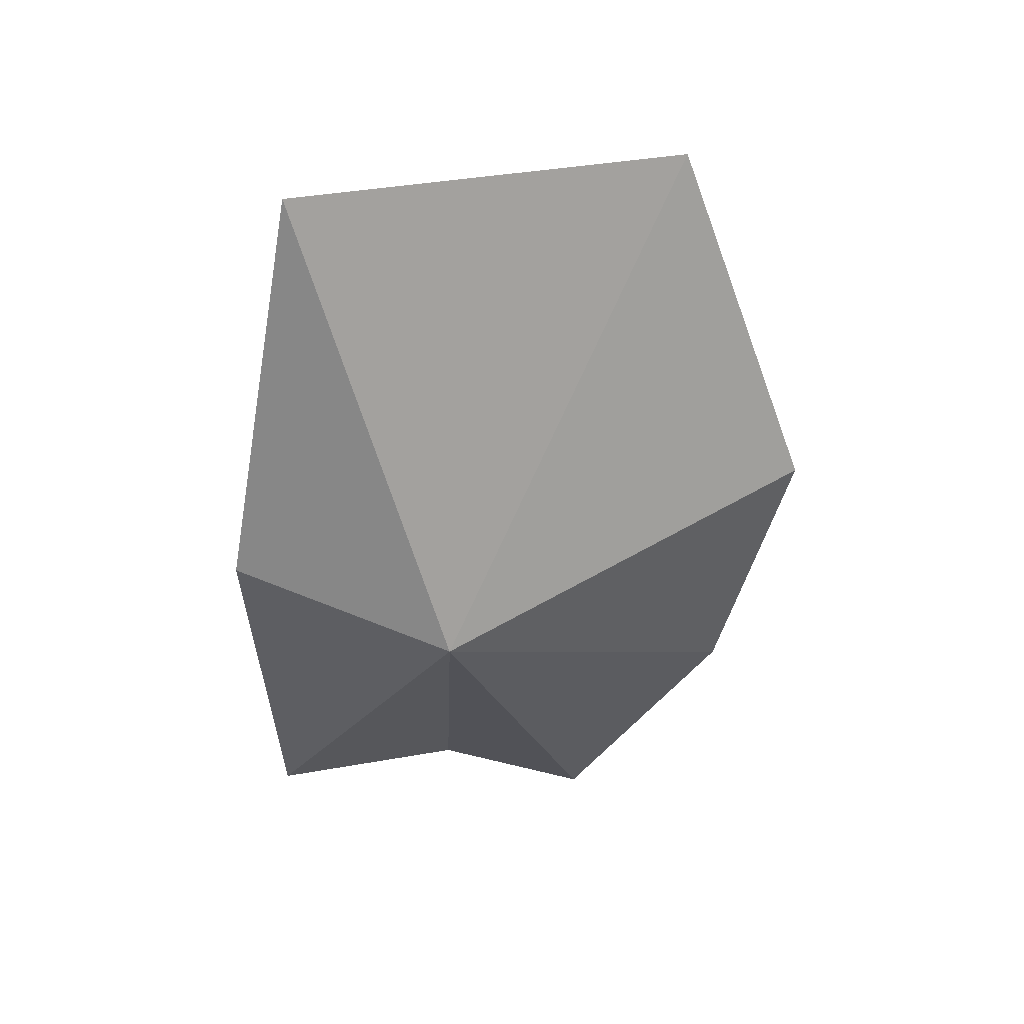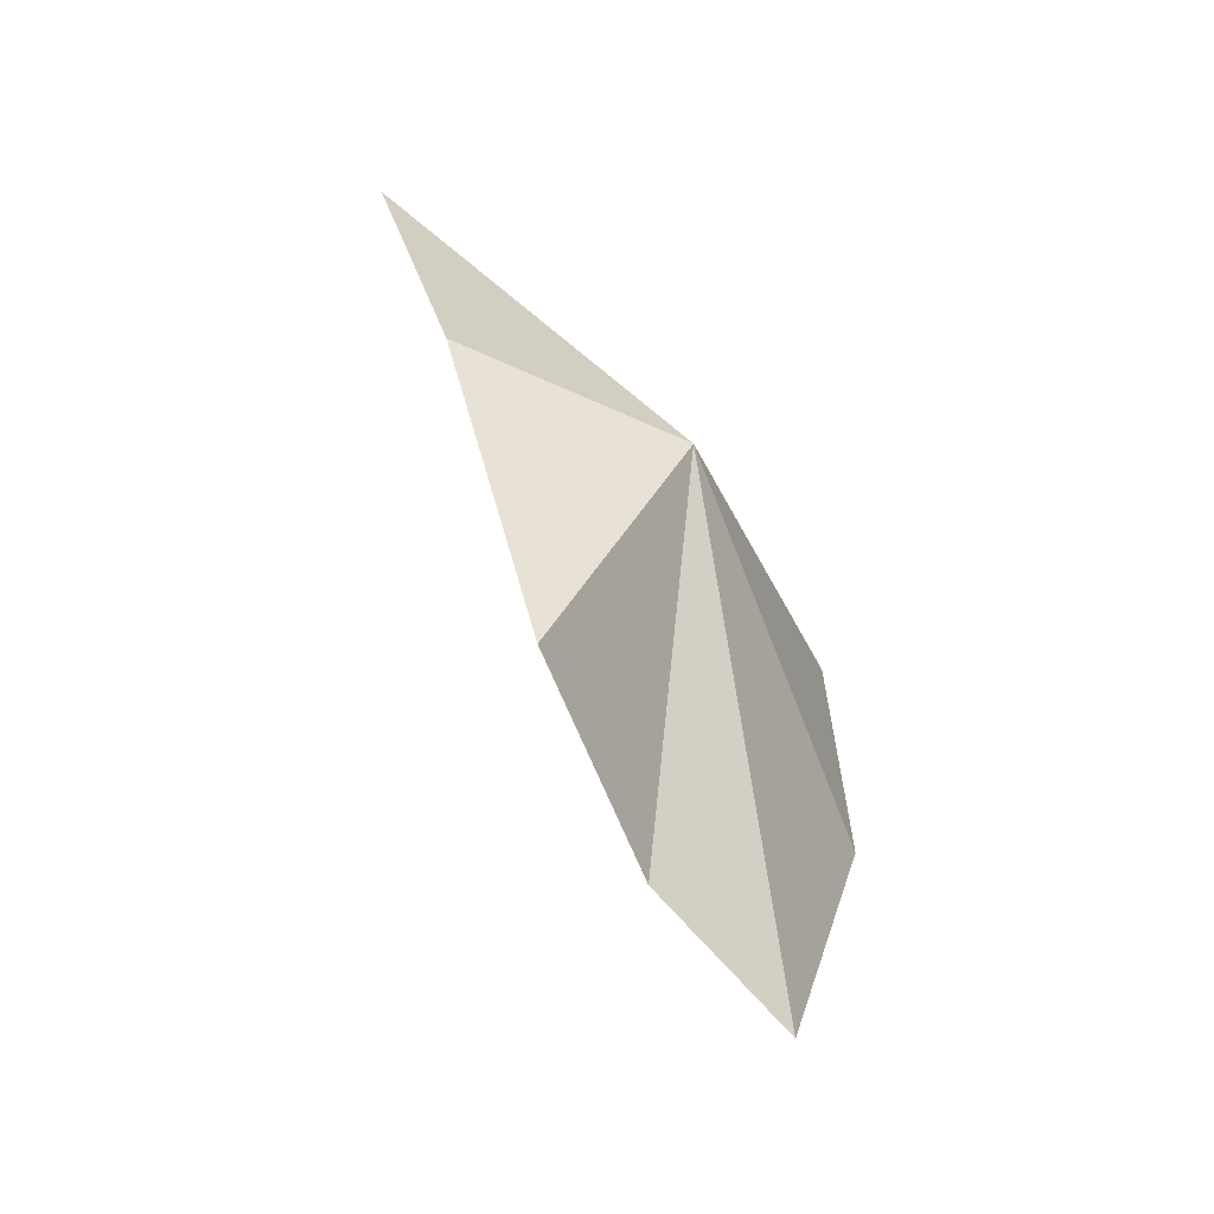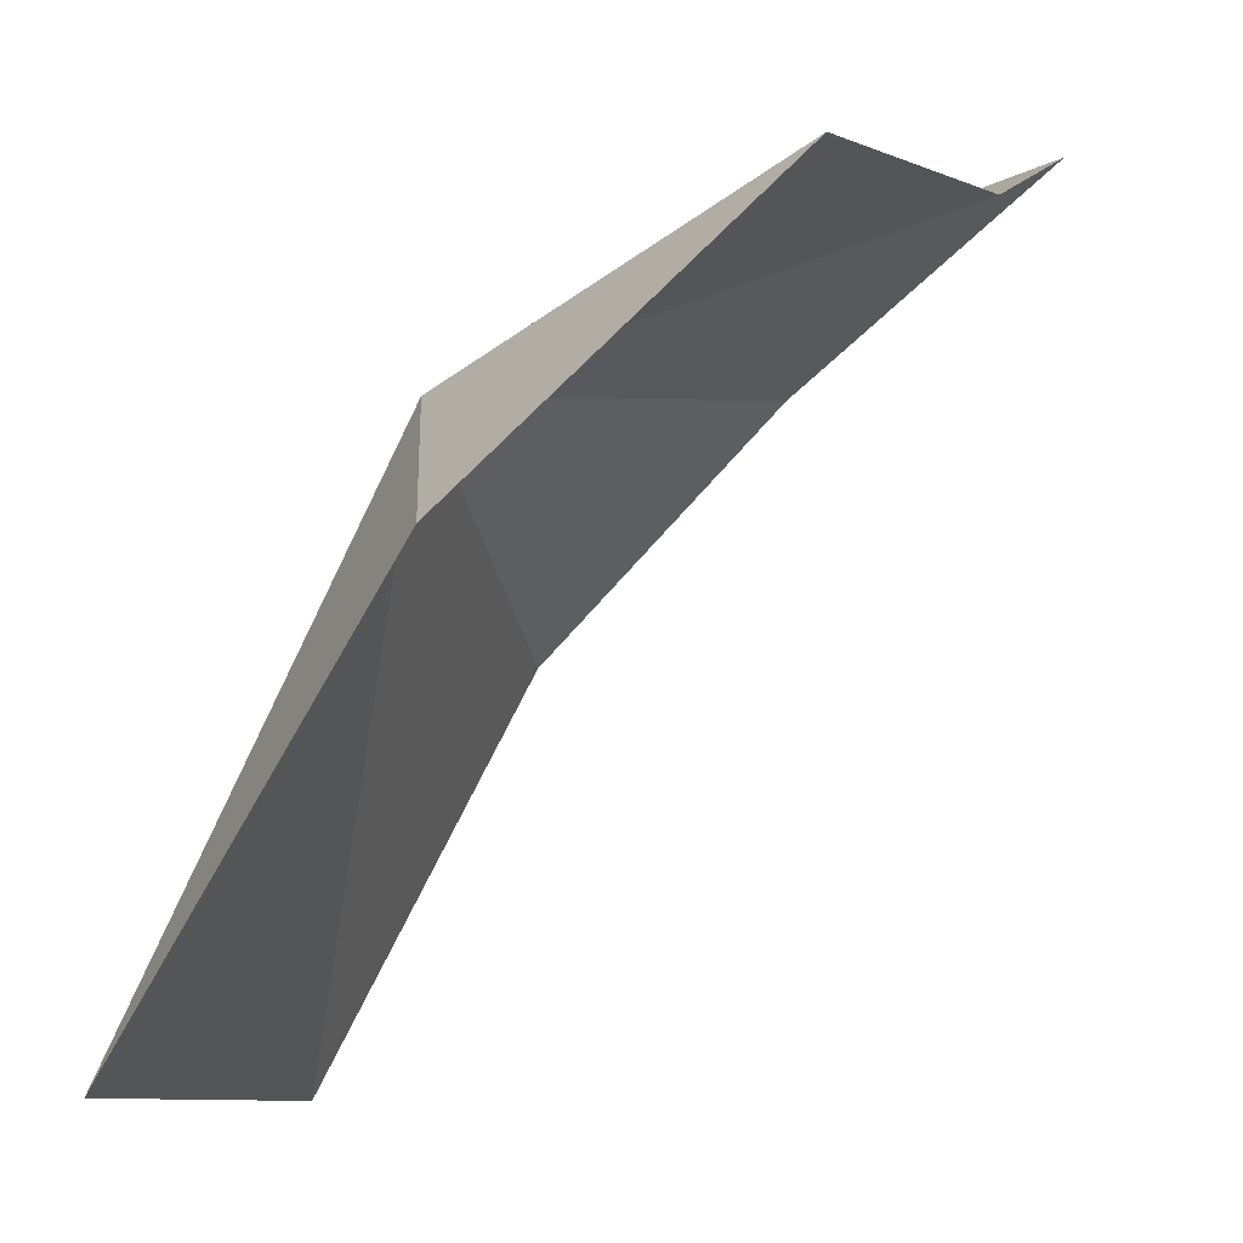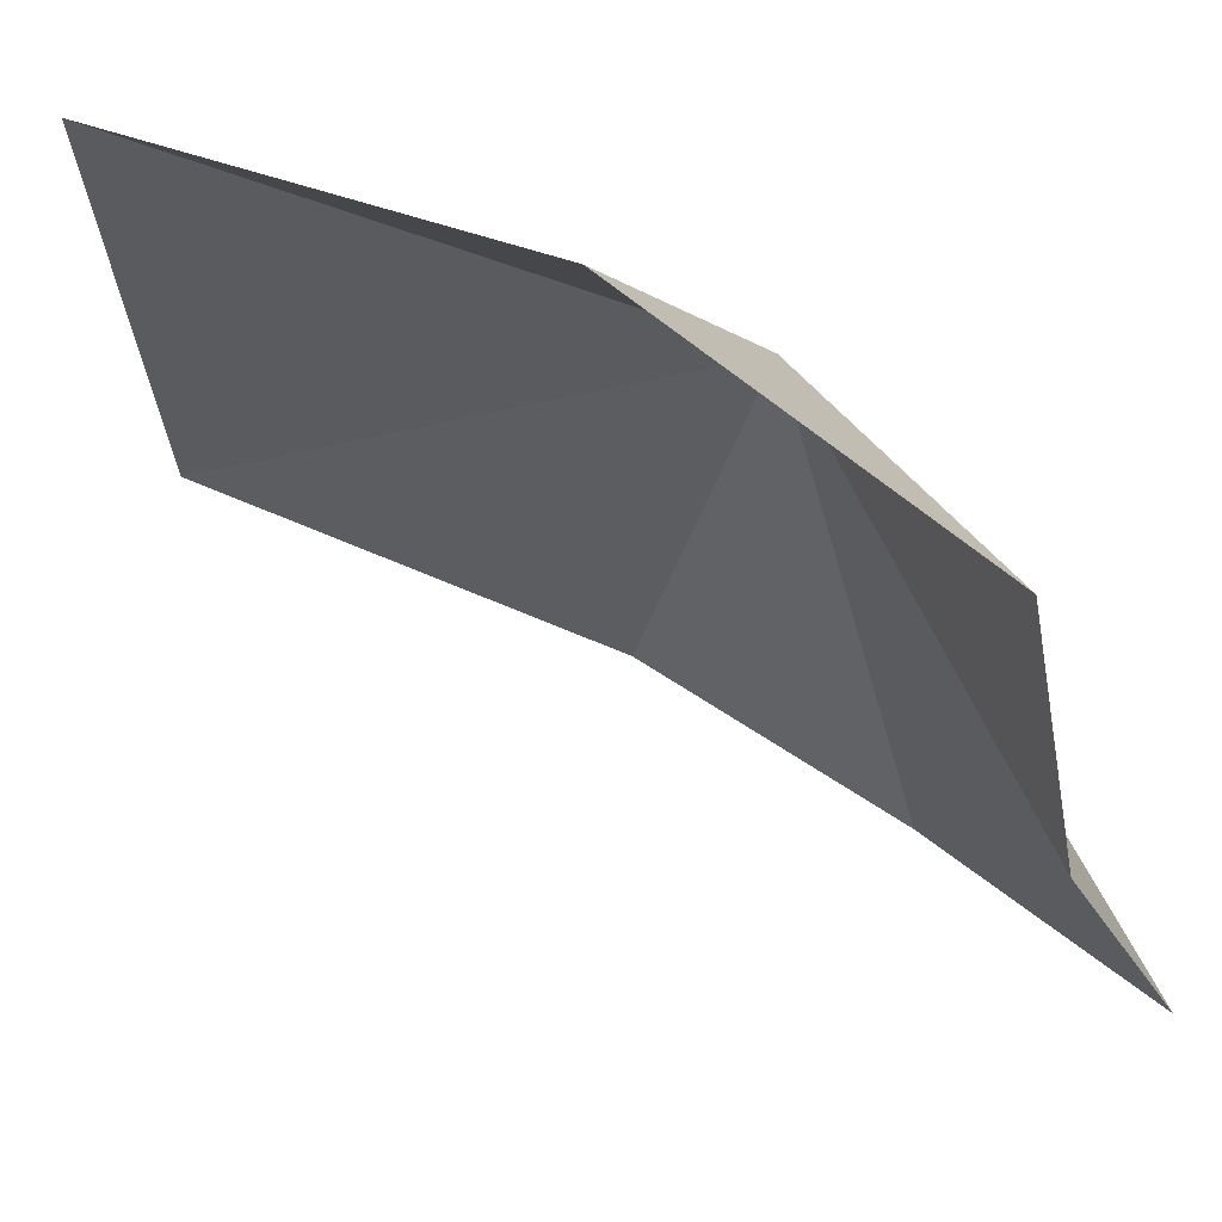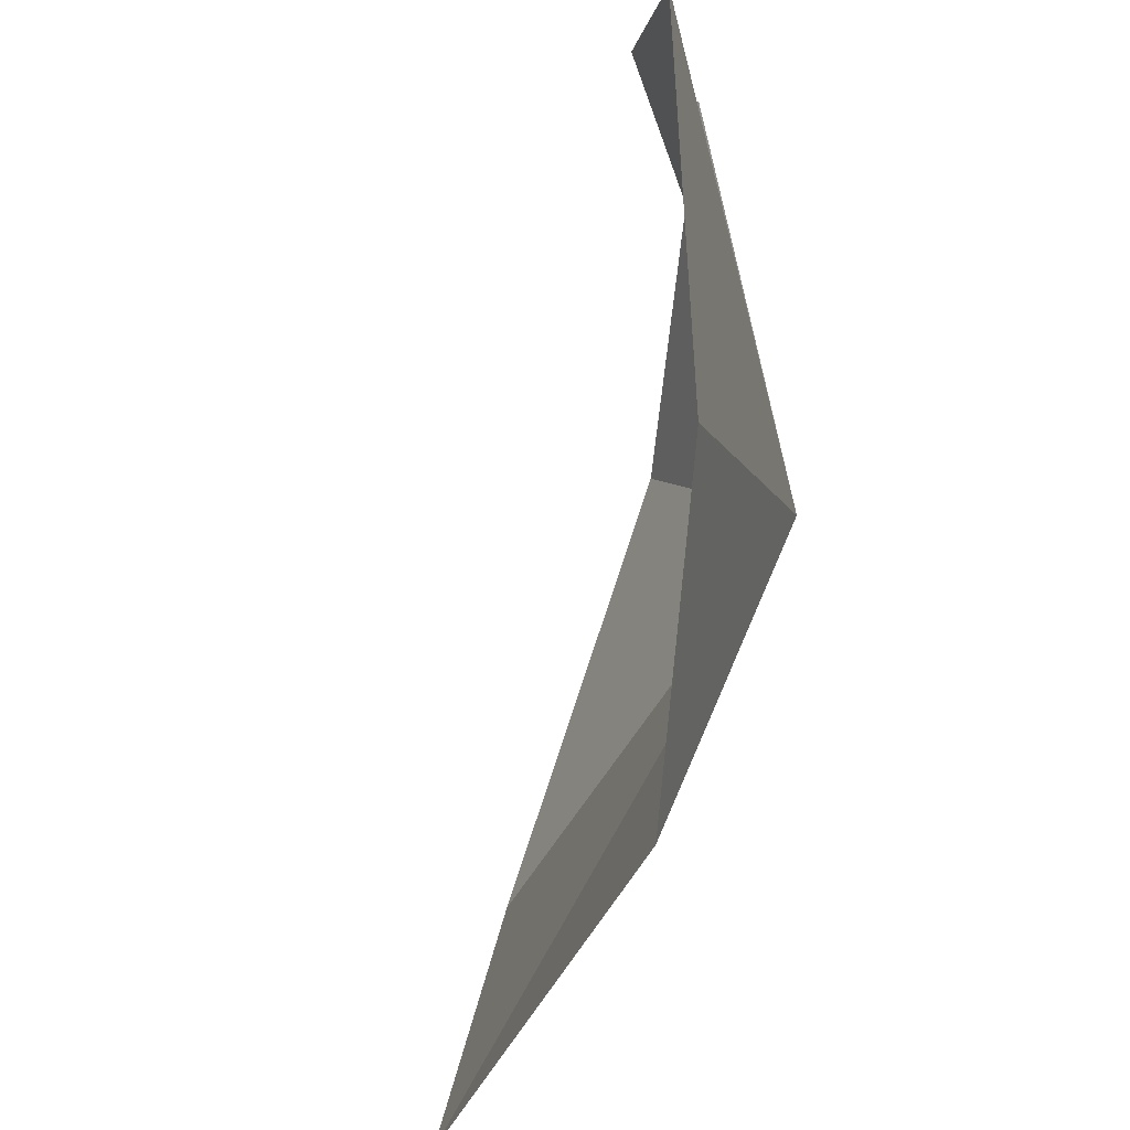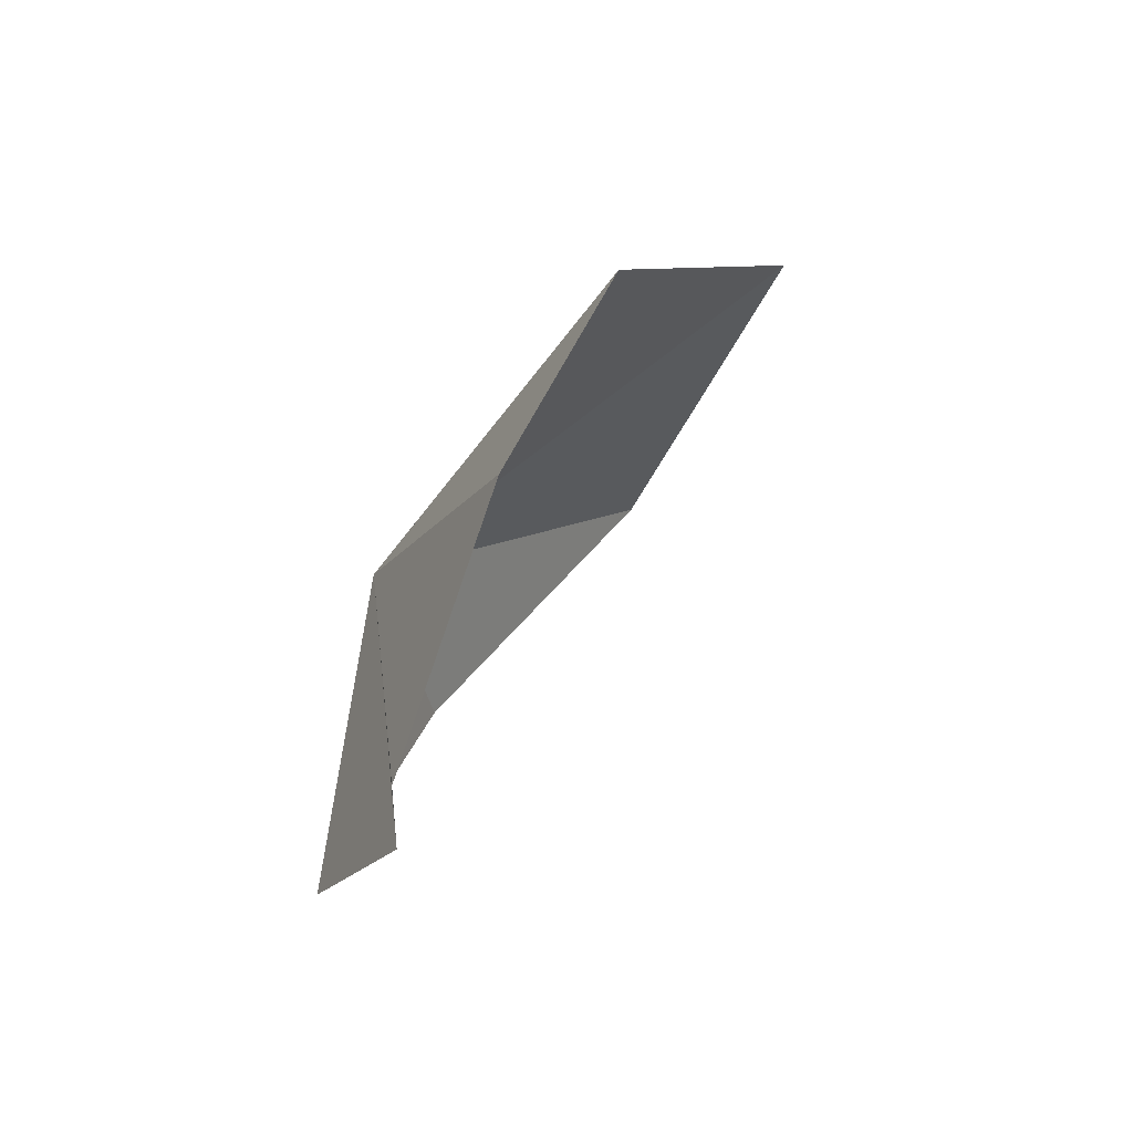
<metadata>
{"format":"obj","ext":"obj","renderer":"f3d","projection":"perspective","resolution":1024,"background":"white","views":[{"elev":61.5,"azim":-104.5,"up":"+Z"},{"elev":-28.7,"azim":-144.3,"up":"+Z"},{"elev":78.6,"azim":62.8,"up":"+Y"},{"elev":71.1,"azim":146.2,"up":"+Y"},{"elev":-59.5,"azim":-168.0,"up":"+Y"},{"elev":-55.1,"azim":-18.6,"up":"+Z"}]}
</metadata>
<code>
v -43.73 8.473 115.5
v -43.04 3.089 111
v -43.55 5.966 107.2
v -41.69 1.493 115.3
v -42.86 8.483 108.8
v -43.42 11.73 110.9
v -37.94 2.809 120.2
v -41.7 11.73 116.3
v -38.4 9.685 121.8
f 1 3 2
f 1 2 4
f 1 5 3
f 1 6 5
f 1 4 7
f 1 8 6
f 1 7 9
f 1 9 8

</code>
